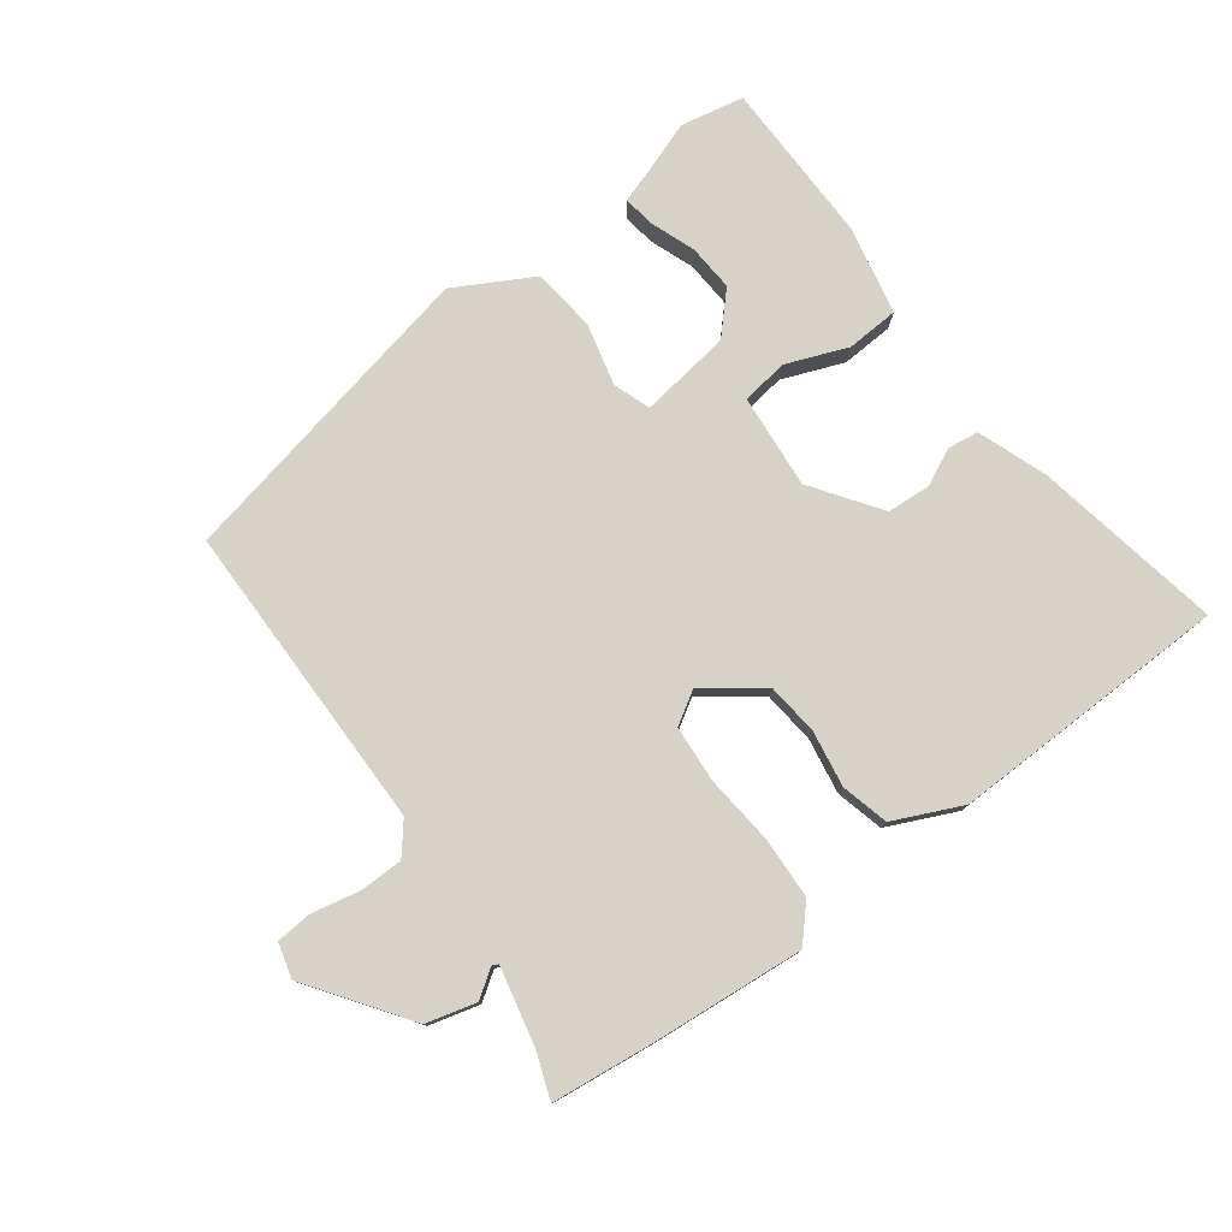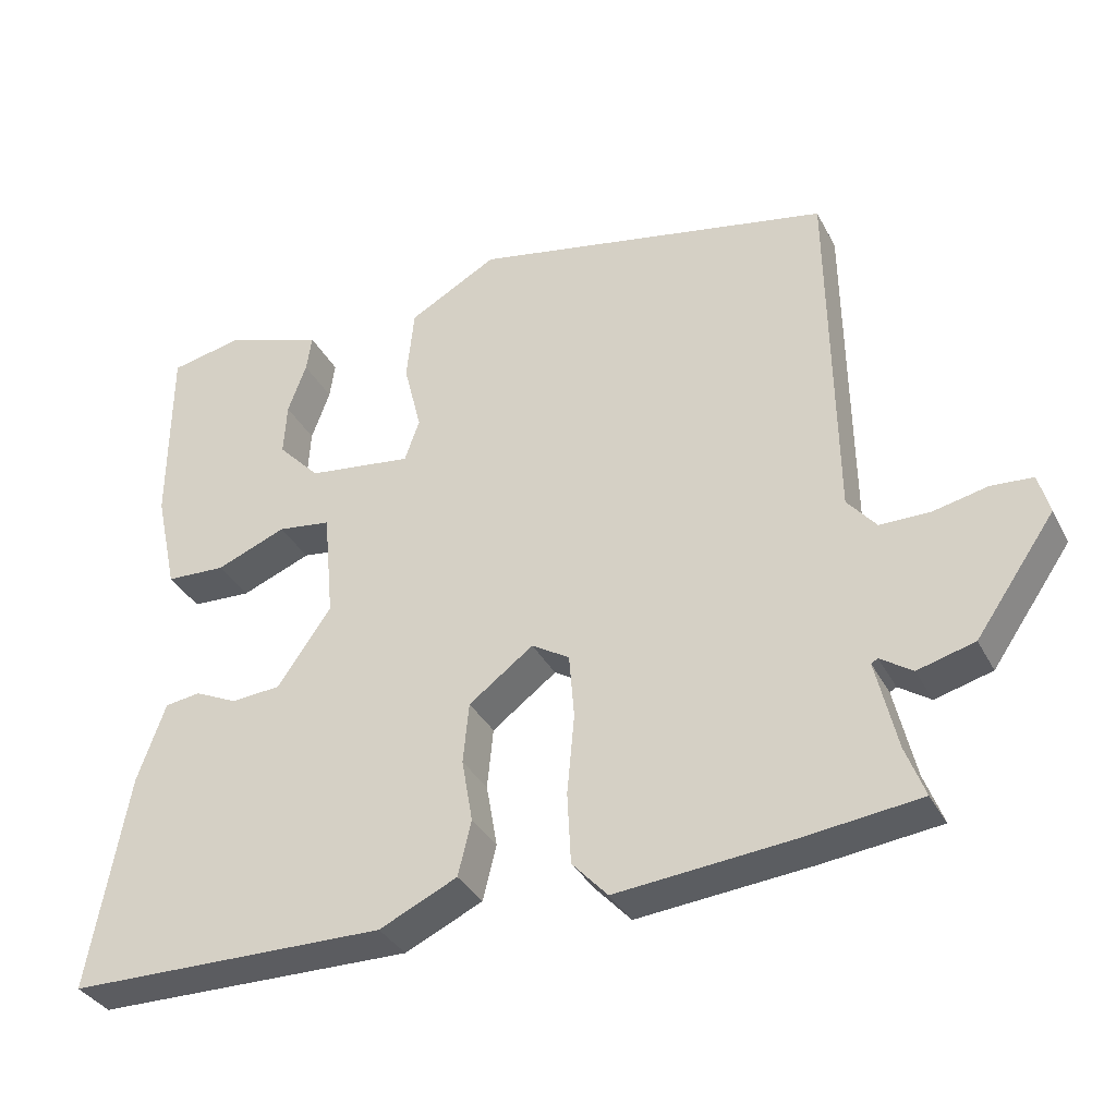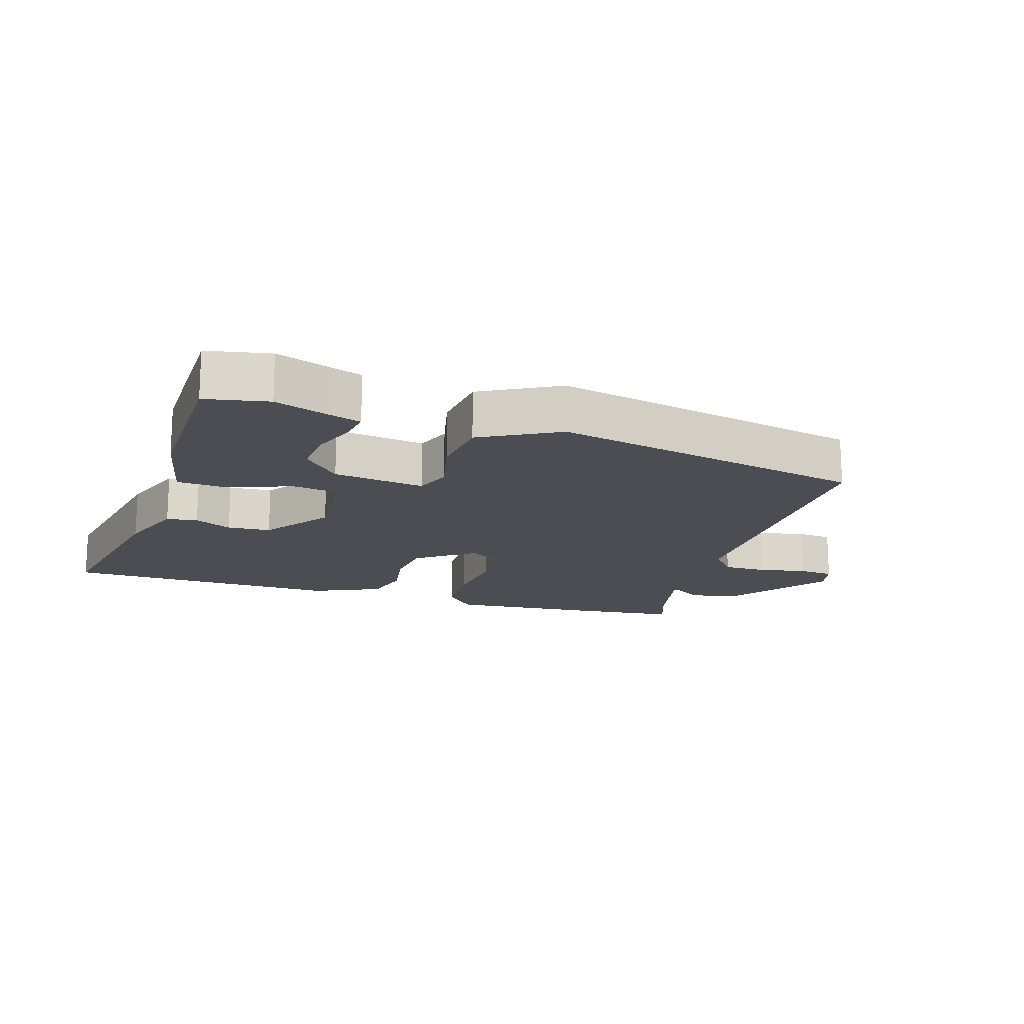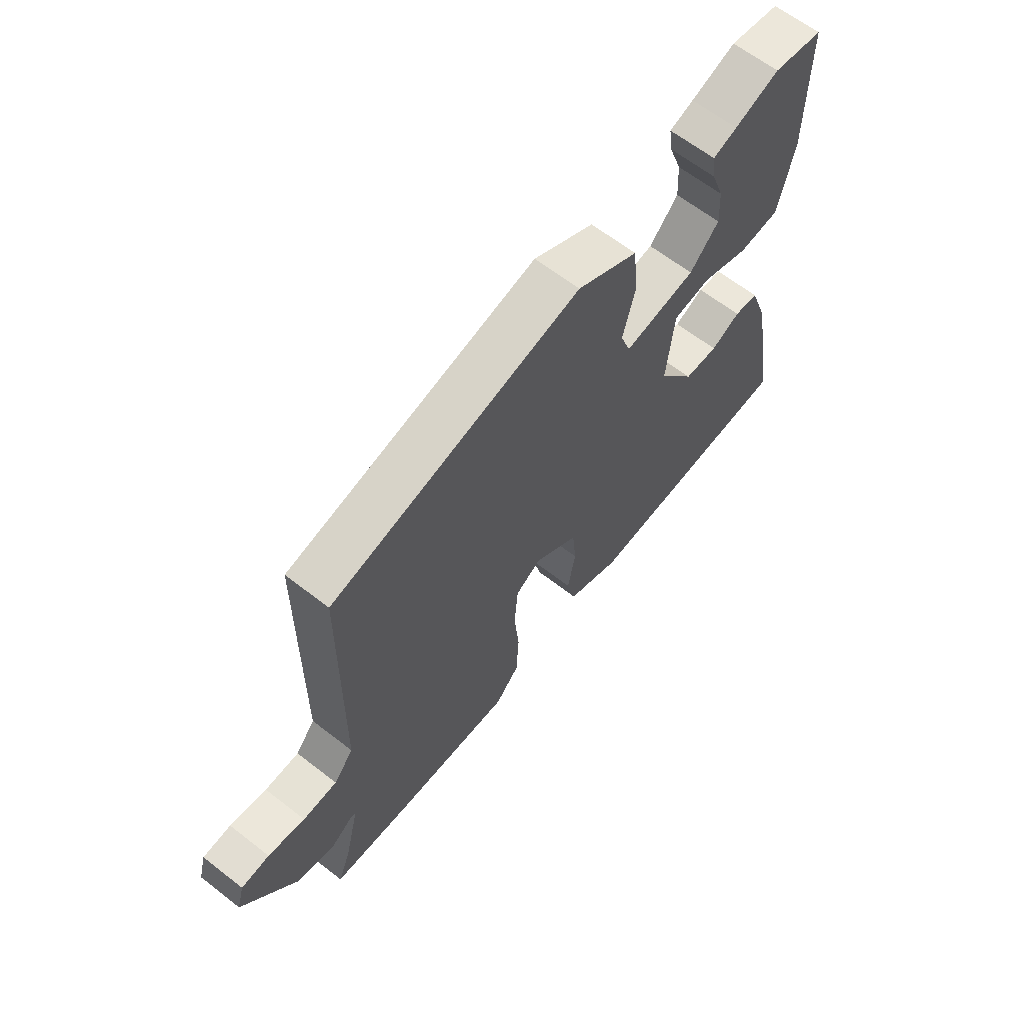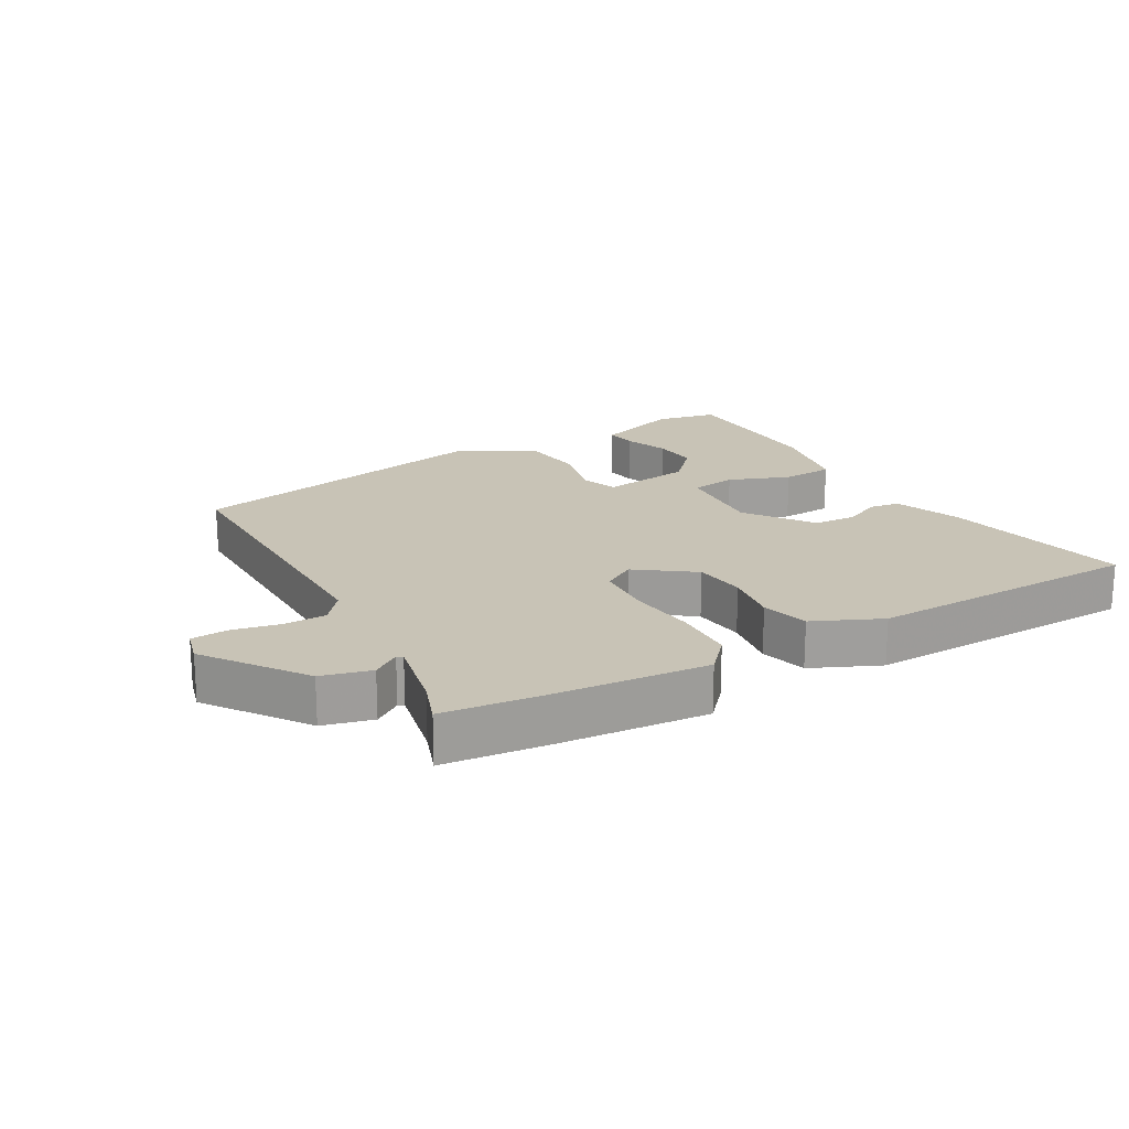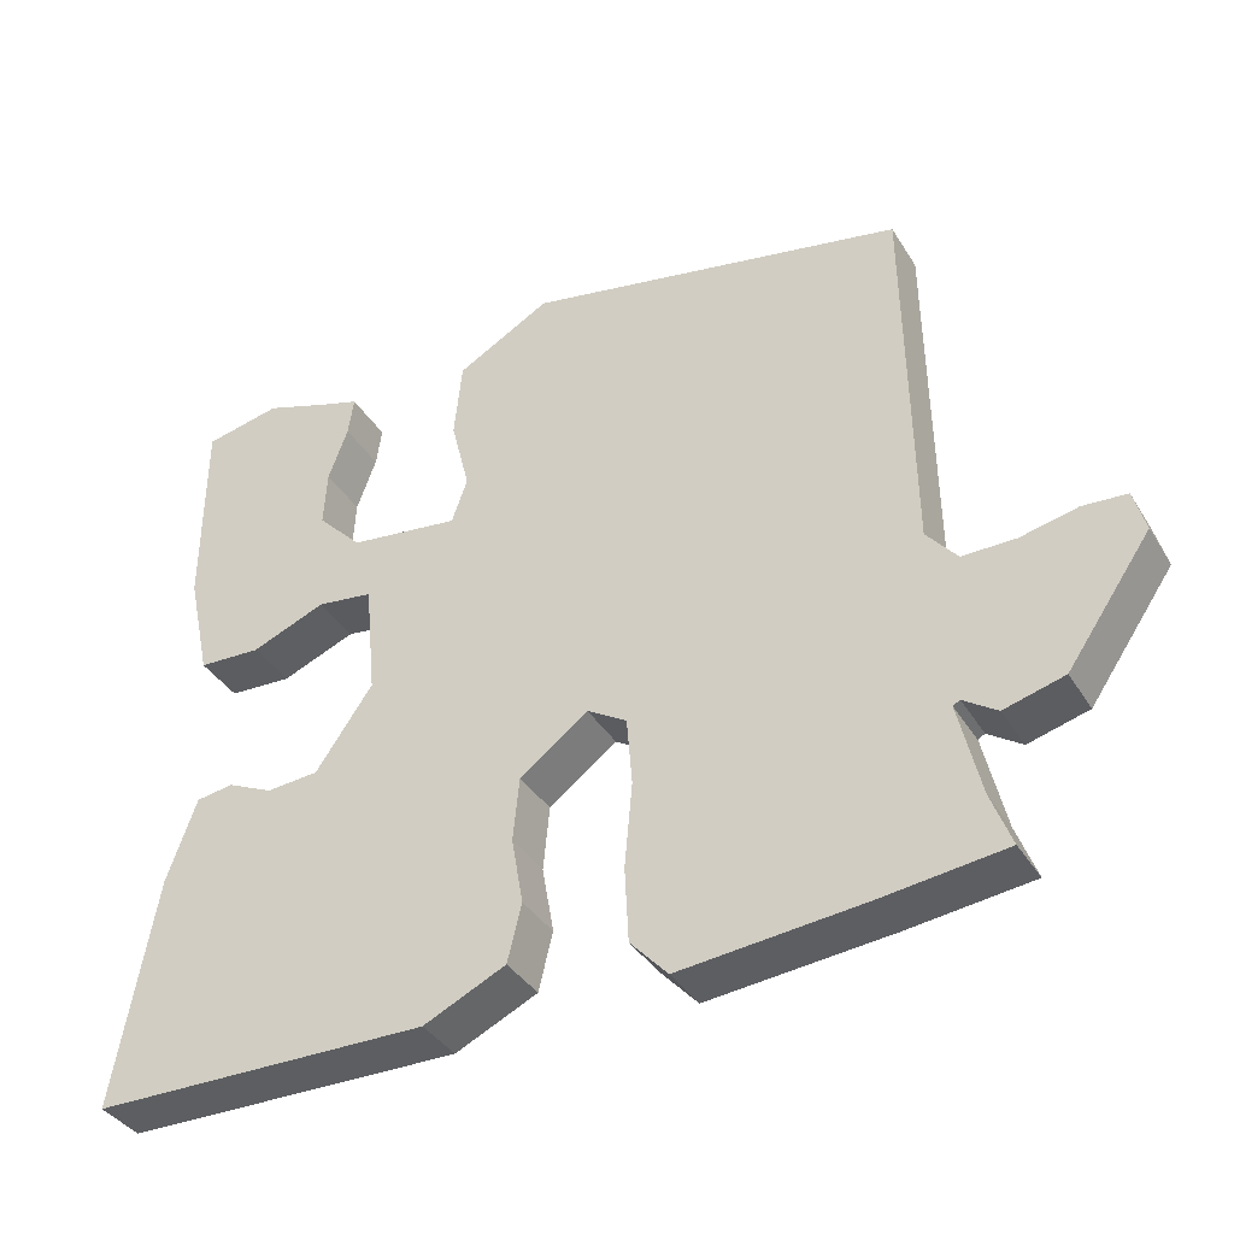
<metadata>
{"format":"obj","ext":"obj","renderer":"f3d","projection":"perspective","resolution":1024,"background":"white","views":[{"elev":78.0,"azim":143.0,"up":"+Y"},{"elev":-34.9,"azim":24.5,"up":"+Z"},{"elev":-16.3,"azim":-18.1,"up":"+Y"},{"elev":64.0,"azim":128.1,"up":"+Z"},{"elev":19.4,"azim":149.6,"up":"+Y"},{"elev":-37.6,"azim":28.2,"up":"+Z"}]}
</metadata>
<code>
v 0.555 0.07 -0.493
v 0.397 0.07 -0.512
v 0.162 0.07 -0.534
v 0.114 0.07 -0.482
v 0.109 0.07 -0.386
v 0.119 0.07 -0.278
v 0.112 0.07 -0.191
v 0.061 0.07 -0.16
v -0.026 0.07 -0.225
v -0.034 0.07 -0.307
v -0.019 0.07 -0.393
v -0.037 0.07 -0.467
v -0.142 0.07 -0.516
v -0.575 0.07 -0.51
v -0.523 0.07 -0.217
v -0.485 0.07 -0.11
v -0.437 0.07 -0.103
v -0.379 0.07 -0.13
v -0.312 0.07 -0.125
v -0.239 0.07 -0.02
v -0.253 0.07 0.126
v -0.325 0.07 0.136
v -0.42 0.07 0.098
v -0.501 0.07 0.102
v -0.531 0.07 0.239
v -0.53 0.07 0.494
v -0.432 0.07 0.514
v -0.345 0.07 0.484
v -0.298 0.07 0.469
v -0.305 0.07 0.419
v -0.33 0.07 0.35
v -0.334 0.07 0.278
v -0.277 0.07 0.218
v -0.135 0.07 0.199
v -0.115 0.07 0.256
v -0.139 0.07 0.352
v -0.129 0.07 0.451
v -0.009 0.07 0.518
v 0.48 0.07 0.419
v 0.486 0.07 -0.063
v 0.525 0.07 -0.11
v 0.593 0.07 -0.11
v 0.666 0.07 -0.094
v 0.722 0.07 -0.098
v 0.737 0.07 -0.152
v 0.63 0.07 -0.306
v 0.553 0.07 -0.327
v 0.51 0.07 -0.298
v 0.501 0.07 -0.303
v 0.529 0.07 -0.424
v 0.555 0 -0.493
v 0.397 0 -0.512
v 0.162 0 -0.534
v 0.114 0 -0.482
v 0.109 0 -0.386
v 0.119 0 -0.278
v 0.112 0 -0.191
v 0.061 0 -0.16
v -0.026 0 -0.225
v -0.034 0 -0.307
v -0.019 0 -0.393
v -0.037 0 -0.467
v -0.142 0 -0.516
v -0.575 0 -0.51
v -0.523 0 -0.217
v -0.485 0 -0.11
v -0.437 0 -0.103
v -0.379 0 -0.13
v -0.312 0 -0.125
v -0.239 0 -0.02
v -0.253 0 0.126
v -0.325 0 0.136
v -0.42 0 0.098
v -0.501 0 0.102
v -0.531 0 0.239
v -0.53 0 0.494
v -0.432 0 0.514
v -0.345 0 0.484
v -0.298 0 0.469
v -0.305 0 0.419
v -0.33 0 0.35
v -0.334 0 0.278
v -0.277 0 0.218
v -0.135 0 0.199
v -0.115 0 0.256
v -0.139 0 0.352
v -0.129 0 0.451
v -0.009 0 0.518
v 0.48 0 0.419
v 0.486 0 -0.063
v 0.525 0 -0.11
v 0.593 0 -0.11
v 0.666 0 -0.094
v 0.722 0 -0.098
v 0.737 0 -0.152
v 0.63 0 -0.306
v 0.553 0 -0.327
v 0.51 0 -0.298
v 0.501 0 -0.303
v 0.529 0 -0.424
f 45 46 47 48
f 45 48 49
f 42 43 44 45
f 41 42 45 49
f 40 41 49
f 37 38 39 40
f 35 36 37 40
f 34 35 40 49
f 33 34 49 50
f 28 29 30 31
f 28 31 32
f 27 28 32
f 26 27 32
f 25 26 32
f 22 23 24 25
f 21 22 25 32
f 15 16 17 18
f 15 18 19
f 14 15 19
f 13 14 19 20
f 10 11 12 13
f 9 10 13 20
f 3 4 5 6
f 3 6 7
f 2 3 7
f 1 2 7
f 33 50 1 7
f 21 32 33
f 8 9 20 21
f 7 8 21 33
f 98 97 96 95
f 99 98 95
f 95 94 93 92
f 99 95 92 91
f 99 91 90
f 90 89 88 87
f 90 87 86 85
f 99 90 85 84
f 100 99 84 83
f 81 80 79 78
f 82 81 78
f 82 78 77
f 82 77 76
f 82 76 75
f 75 74 73 72
f 82 75 72 71
f 68 67 66 65
f 69 68 65
f 69 65 64
f 70 69 64 63
f 63 62 61 60
f 70 63 60 59
f 56 55 54 53
f 57 56 53
f 57 53 52
f 57 52 51
f 57 51 100 83
f 83 82 71
f 71 70 59 58
f 83 71 58 57
f 1 51 52 2
f 2 52 53 3
f 3 53 54 4
f 4 54 55 5
f 5 55 56 6
f 6 56 57 7
f 7 57 58 8
f 8 58 59 9
f 9 59 60 10
f 10 60 61 11
f 11 61 62 12
f 12 62 63 13
f 13 63 64 14
f 14 64 65 15
f 15 65 66 16
f 16 66 67 17
f 17 67 68 18
f 18 68 69 19
f 19 69 70 20
f 20 70 71 21
f 21 71 72 22
f 22 72 73 23
f 23 73 74 24
f 24 74 75 25
f 25 75 76 26
f 26 76 77 27
f 27 77 78 28
f 28 78 79 29
f 29 79 80 30
f 30 80 81 31
f 31 81 82 32
f 32 82 83 33
f 33 83 84 34
f 34 84 85 35
f 35 85 86 36
f 36 86 87 37
f 37 87 88 38
f 38 88 89 39
f 39 89 90 40
f 40 90 91 41
f 41 91 92 42
f 42 92 93 43
f 43 93 94 44
f 44 94 95 45
f 45 95 96 46
f 46 96 97 47
f 47 97 98 48
f 48 98 99 49
f 49 99 100 50
f 50 100 51 1

</code>
